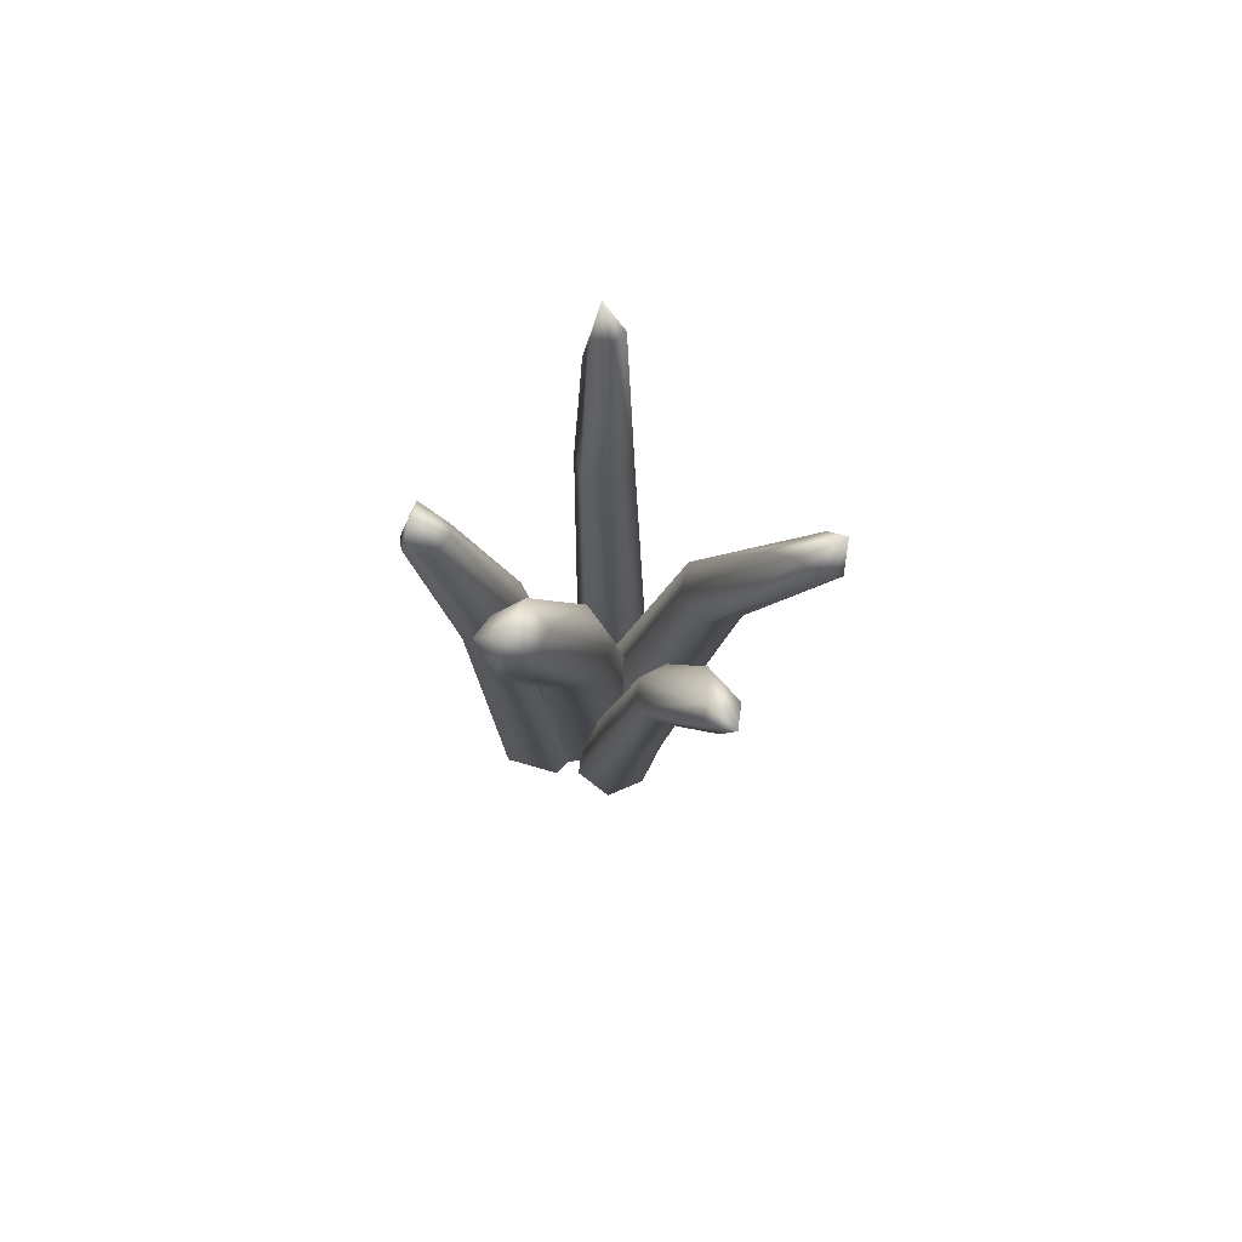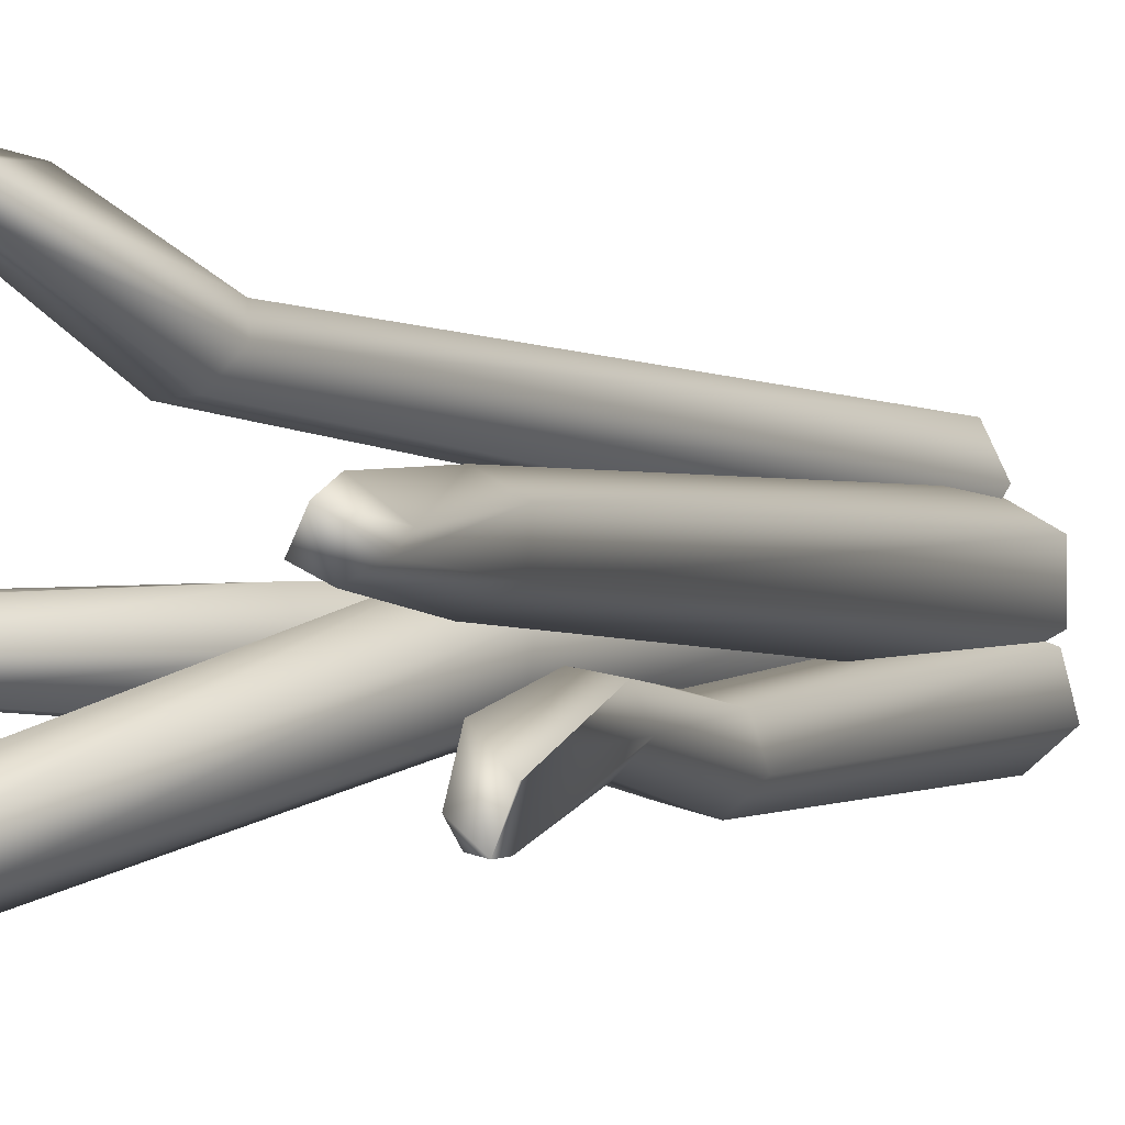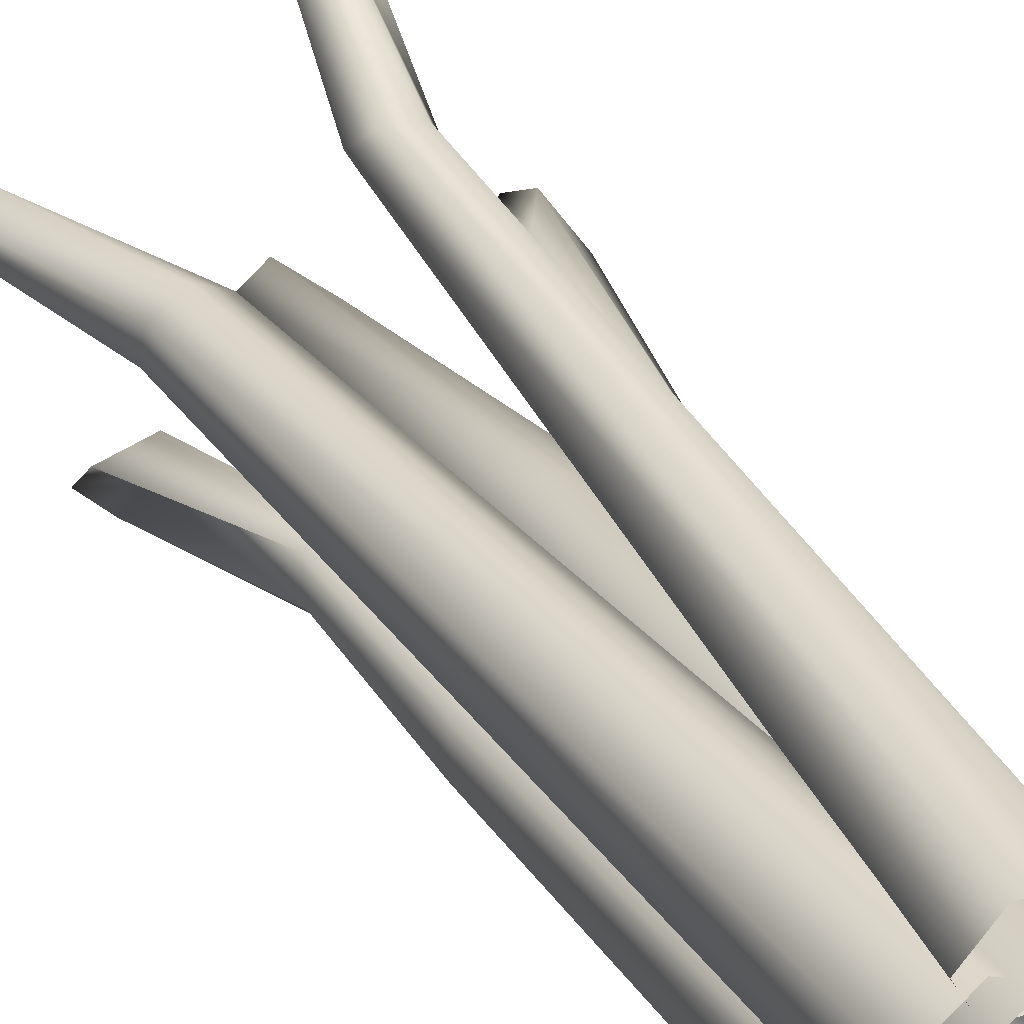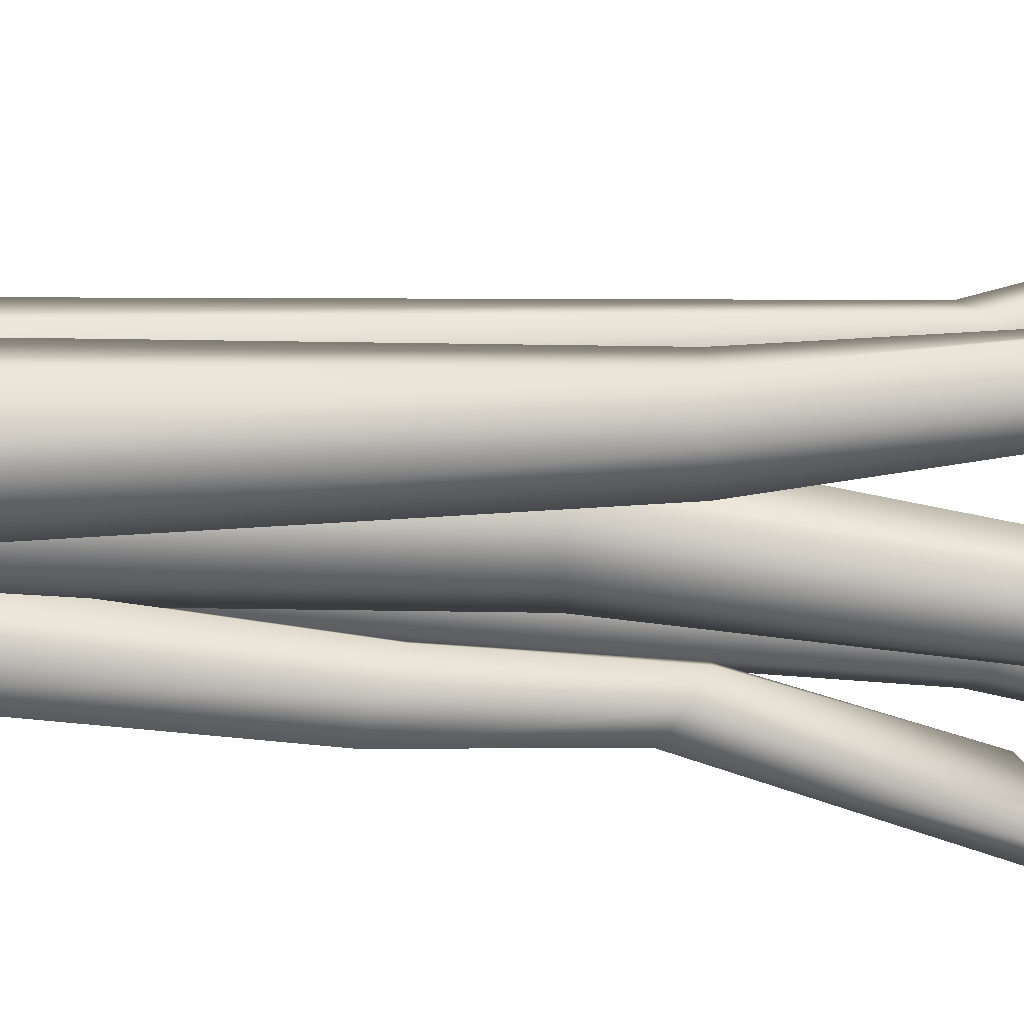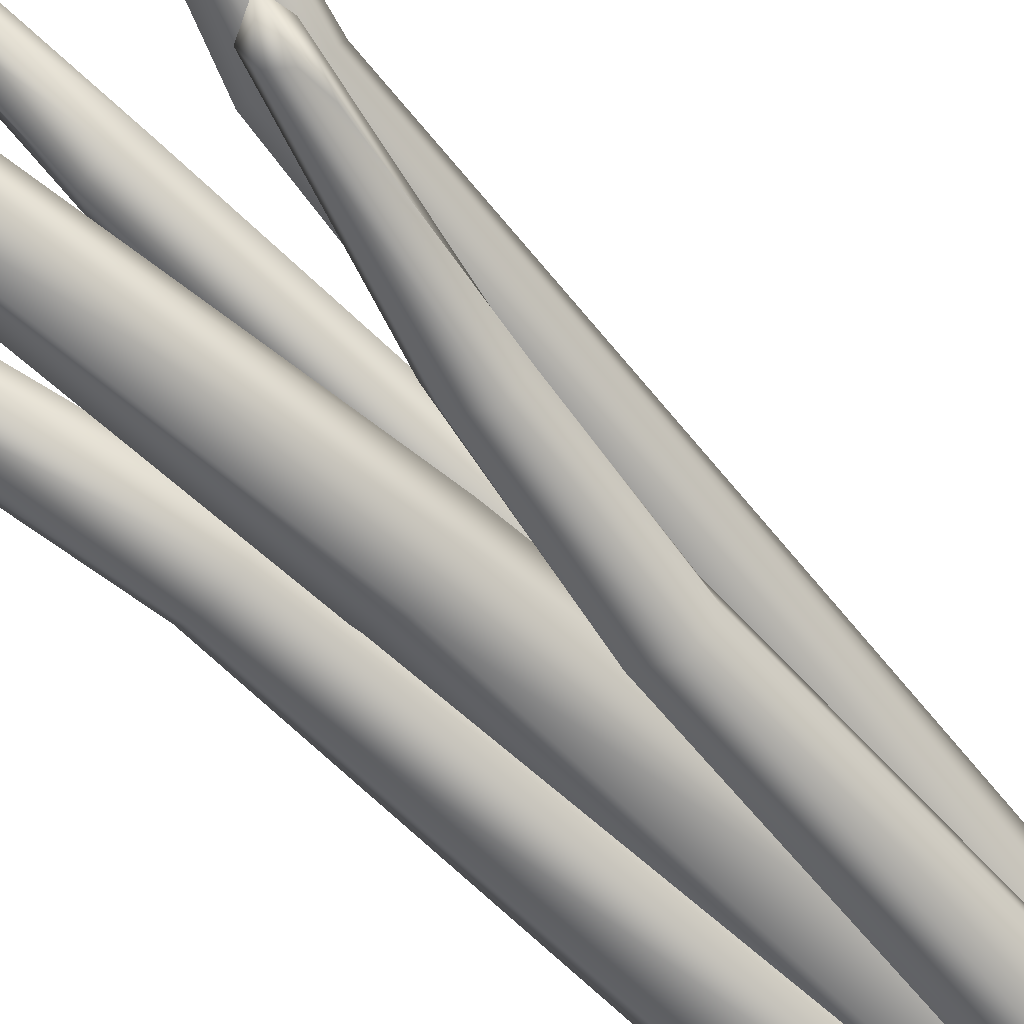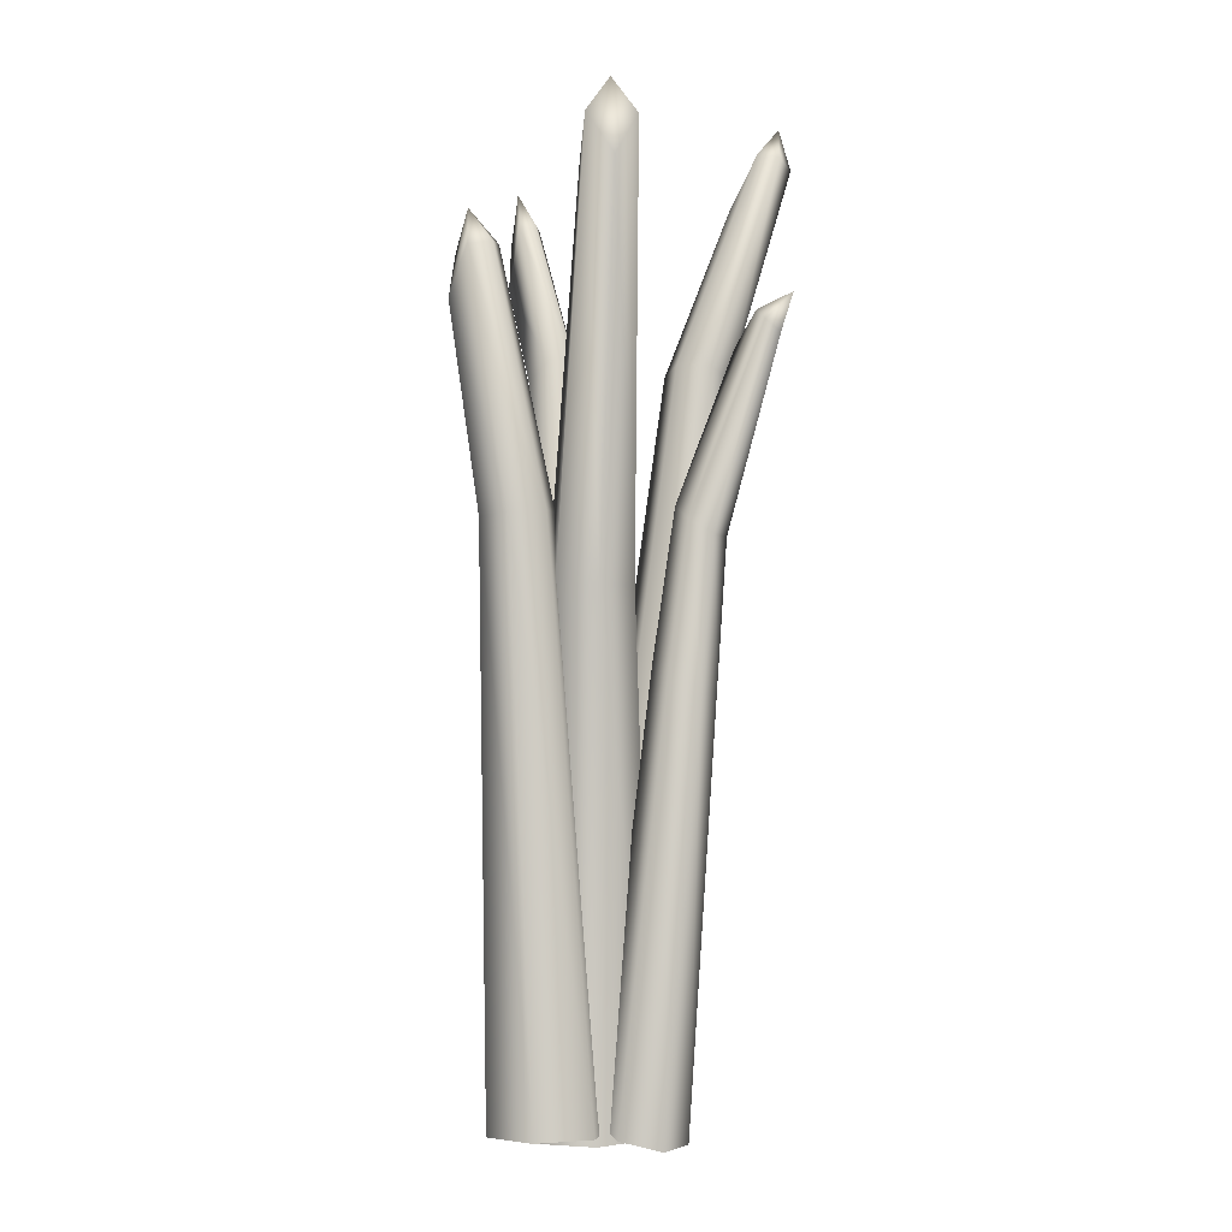
<metadata>
{"format":"obj","ext":"obj","renderer":"f3d","projection":"perspective","resolution":1024,"background":"white","views":[{"elev":77.6,"azim":-164.1,"up":"+Y"},{"elev":-2.1,"azim":-151.2,"up":"+Z"},{"elev":32.7,"azim":-24.0,"up":"+Z"},{"elev":-41.8,"azim":88.8,"up":"+Z"},{"elev":-66.0,"azim":-135.8,"up":"+Z"},{"elev":-4.2,"azim":161.4,"up":"+Y"}]}
</metadata>
<code>
v  1.389 -1.487 -4.103
v  5.763 -1.464 -0.7459
v  5.041 -1.419 4.72
v  -0.05299 -1.396 6.828
v  -4.426 -1.419 3.471
v  -3.705 -1.464 -1.995
v  1.505 39.75 -4.982
v  4.282 39.88 -2.852
v  3.825 40.13 0.6156
v  0.5902 40.26 1.953
v  -2.187 40.13 -0.1774
v  -1.73 39.88 -3.645
v  1.936 76.94 -8.845
v  4.006 74.12 -9.166
v  2.163 70.65 -10.57
v  0.02043 74.12 -9.692
v  -0.2804 74.43 -7.411
v  1.562 74.58 -6.008
v  3.705 70.86 -6.885
v  9.05 -0.7541 -1.437
v  6.7 -0.729 2.634
v  2 -0.6787 2.634
v  -0.3506 -0.6536 -1.437
v  2 -0.6787 -5.507
v  6.7 -0.729 -5.507
v  9.806 44.87 -1.437
v  8.315 45.01 1.148
v  5.333 45.29 1.148
v  3.842 45.43 -1.437
v  5.333 45.29 -4.021
v  8.315 45.01 -4.021
v  10.76 68.19 -1.437
v  11.26 65.07 0.277
v  12.24 61.22 -1.437
v  11.26 65.07 -3.15
v  9.296 65.41 -3.15
v  8.315 65.58 -1.437
v  9.296 61.46 0.277
v  3.369 -0.002289 6.531
v  1.667 -0.5034 9.501
v  -1.736 -0.4413 9.502
v  -3.438 0.1219 6.534
v  -1.736 0.623 3.565
v  1.667 0.5609 3.563
v  3.1 57.01 8.323
v  2.02 55.77 10.07
v  -0.1388 56.07 10.18
v  -1.218 57.61 8.532
v  -0.1388 58.85 6.78
v  2.02 58.55 6.675
v  2.504 73.68 13.73
v  2.867 69.44 14.43
v  3.577 65.35 12.56
v  2.867 70.45 11.98
v  1.447 70.86 12.04
v  0.737 70.56 13.29
v  1.447 65.13 13.83
v  1.341 0.5774 4.388
v  -2.169 -0.1459 6.404
v  -5.649 -0.831 4.329
v  -5.62 -0.7928 0.2386
v  -2.11 -0.06953 -1.777
v  1.37 0.6156 0.2974
v  -6.571 57.04 3.131
v  -8.751 56.28 4.405
v  -11.03 56.14 3.13
v  -11.12 56.76 0.5813
v  -8.943 57.51 -0.6928
v  -6.667 57.65 0.5819
v  -16.05 77.71 2.127
v  -14.77 73.86 3.152
v  -11.64 70.67 1.745
v  -13.6 75.13 0.6173
v  -15.12 74.79 -0.1976
v  -16.46 73.98 0.6622
v  -14.36 69.22 1.749
v  -2.145 0.03043 0.6419
v  -5.349 -0.7669 -0.5288
v  -5.846 -1.674 -3.883
v  -3.139 -1.784 -6.067
v  0.06501 -0.9865 -4.896
v  0.5621 -0.07935 -1.542
v  -6.618 45.99 -1.944
v  -8.545 44.84 -2.383
v  -8.874 43.7 -4.35
v  -7.274 43.72 -5.879
v  -5.347 44.88 -5.439
v  -5.018 46.01 -3.472
v  -12.88 62.11 -8.132
v  -12.61 59.86 -5.801
v  -9.797 58.38 -3.794
v  -10.41 60.83 -6.749
v  -10.63 59.89 -7.974
v  -11.84 58.94 -8.113
v  -11.11 56.31 -5.019
v  -3.241 32.95 -6.756
v  -5.557 31.94 -7.476
v  -7.481 31.88 -5.78
v  -7.09 32.83 -3.363
v  -4.775 33.84 -2.642
v  -2.85 33.9 -4.338
o GrassMedium
g GrassMedium
f -101 -95 -94 -100
f -100 -94 -93 -99
f -99 -93 -92 -98
f -98 -92 -91 -97
f -97 -91 -90 -96
f -96 -90 -95 -101
f -95 -87 -88 -94
f -94 -88 -83 -93
f -93 -83 -84 -92
f -92 -84 -85 -91
f -91 -85 -86 -90
f -90 -86 -87 -95
f -87 -89 -88
f -88 -89 -83
f -83 -89 -84
f -84 -89 -85
f -85 -89 -86
f -86 -89 -87
f -82 -76 -75 -81
f -81 -75 -74 -80
f -80 -74 -73 -79
f -79 -73 -72 -78
f -78 -72 -71 -77
f -77 -71 -76 -82
f -76 -68 -69 -75
f -75 -69 -64 -74
f -74 -64 -65 -73
f -73 -65 -66 -72
f -72 -66 -67 -71
f -71 -67 -68 -76
f -68 -70 -69
f -69 -70 -64
f -64 -70 -65
f -65 -70 -66
f -66 -70 -67
f -67 -70 -68
f -63 -57 -56 -62
f -62 -56 -55 -61
f -61 -55 -54 -60
f -60 -54 -53 -59
f -59 -53 -52 -58
f -58 -52 -57 -63
f -57 -49 -50 -56
f -56 -50 -45 -55
f -55 -45 -46 -54
f -54 -46 -47 -53
f -53 -47 -48 -52
f -52 -48 -49 -57
f -49 -51 -50
f -50 -51 -45
f -45 -51 -46
f -46 -51 -47
f -47 -51 -48
f -48 -51 -49
f -44 -38 -37 -43
f -43 -37 -36 -42
f -42 -36 -35 -41
f -41 -35 -34 -40
f -40 -34 -33 -39
f -39 -33 -38 -44
f -38 -30 -31 -37
f -37 -31 -26 -36
f -36 -26 -27 -35
f -35 -27 -28 -34
f -34 -28 -29 -33
f -33 -29 -30 -38
f -30 -32 -31
f -31 -32 -26
f -26 -32 -27
f -27 -32 -28
f -28 -32 -29
f -29 -32 -30
f -25 -2 -3 -24
f -24 -3 -4 -23
f -23 -4 -5 -22
f -22 -5 -6 -21
f -21 -6 -1 -20
f -20 -1 -2 -25
f -19 -11 -12 -18
f -18 -12 -7 -17
f -17 -7 -8 -16
f -16 -8 -9 -15
f -15 -9 -10 -14
f -14 -10 -11 -19
f -11 -13 -12
f -12 -13 -7
f -7 -13 -8
f -8 -13 -9
f -9 -13 -10
f -10 -13 -11
f -2 -19 -18 -3
f -3 -18 -17 -4
f -4 -17 -16 -5
f -5 -16 -15 -6
f -6 -15 -14 -1
f -1 -14 -19 -2

</code>
